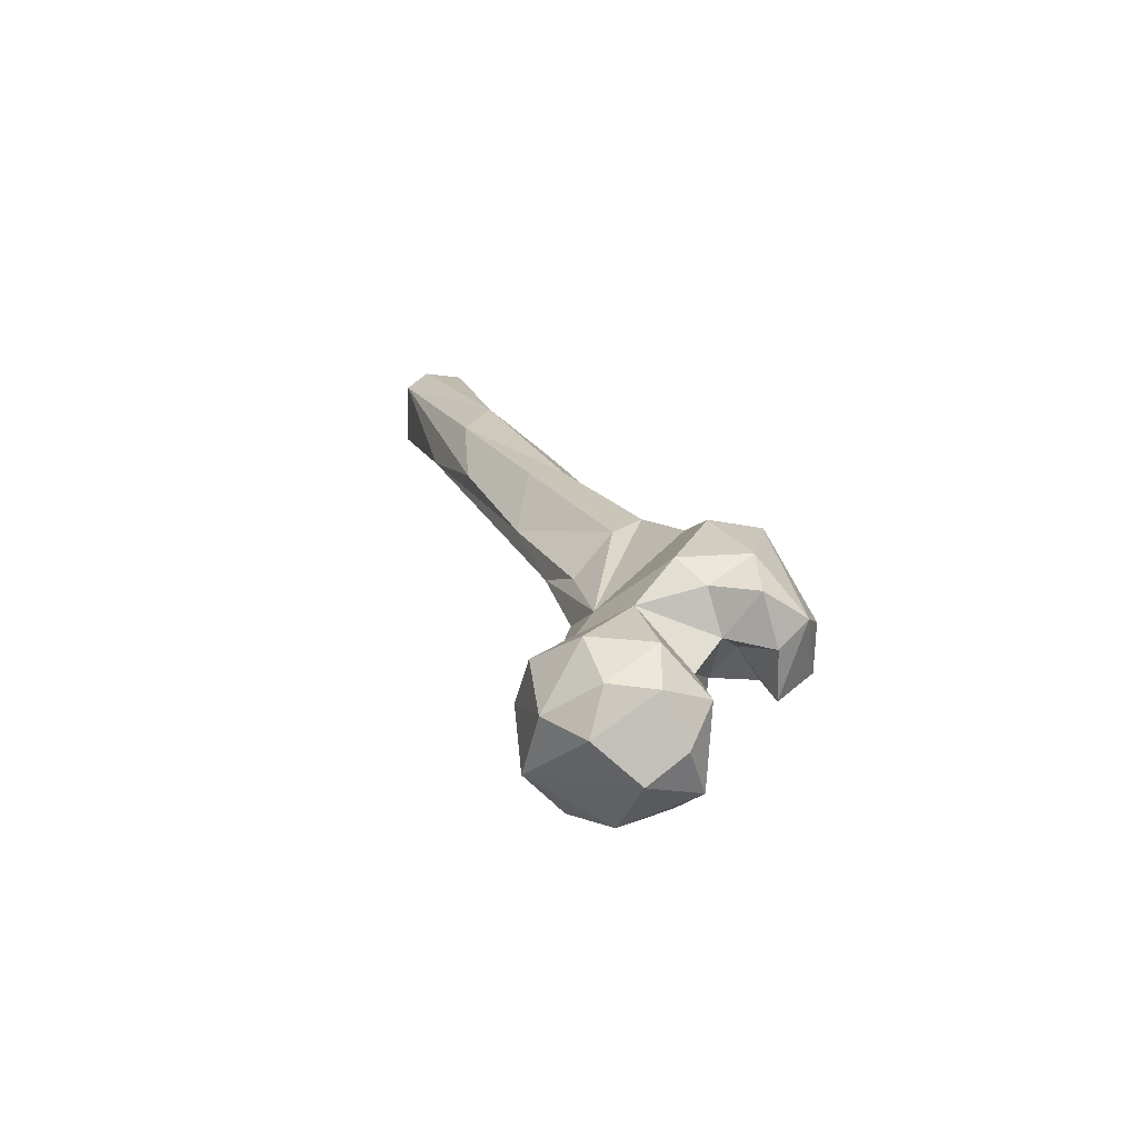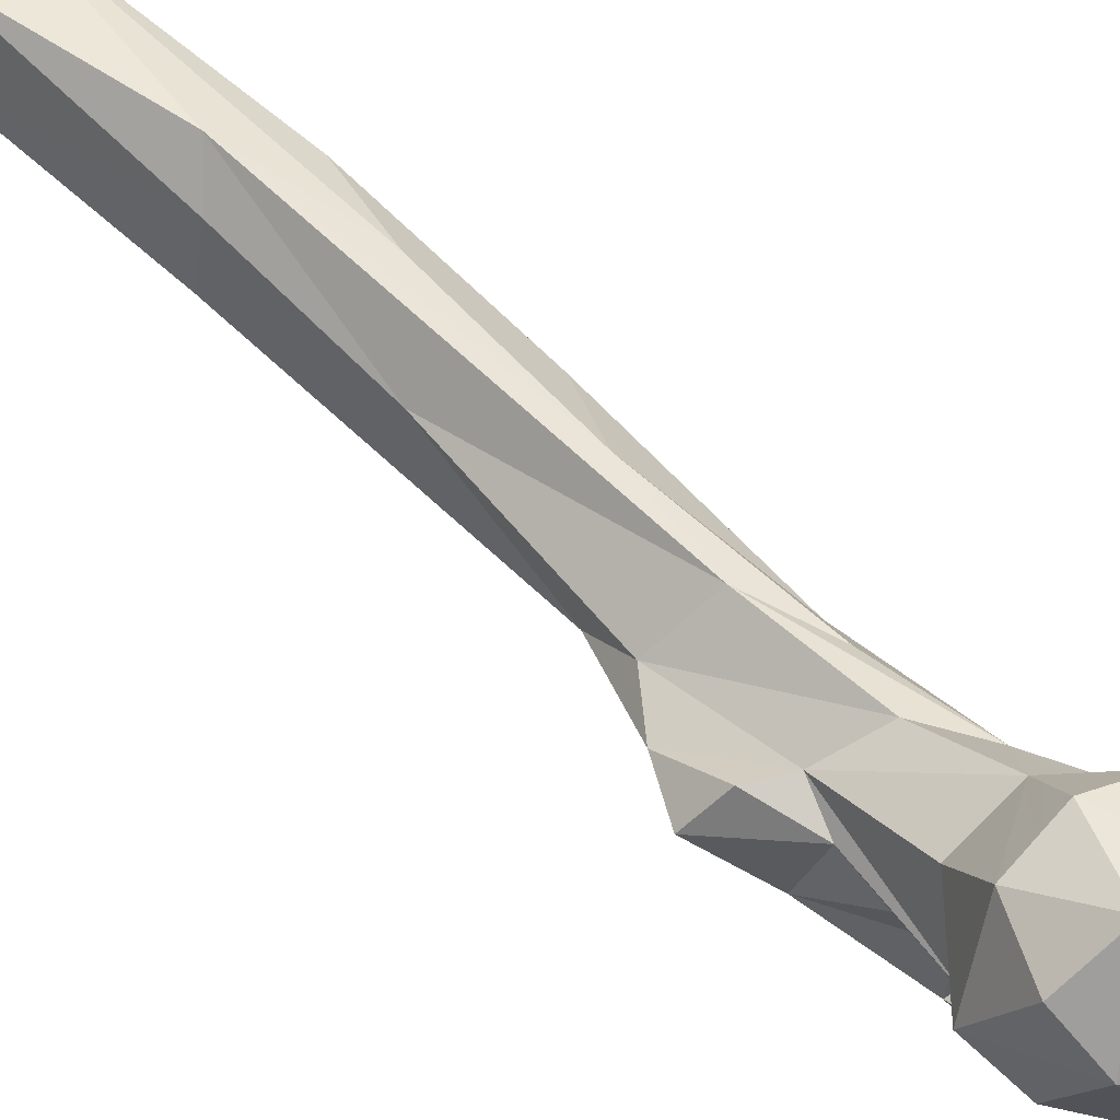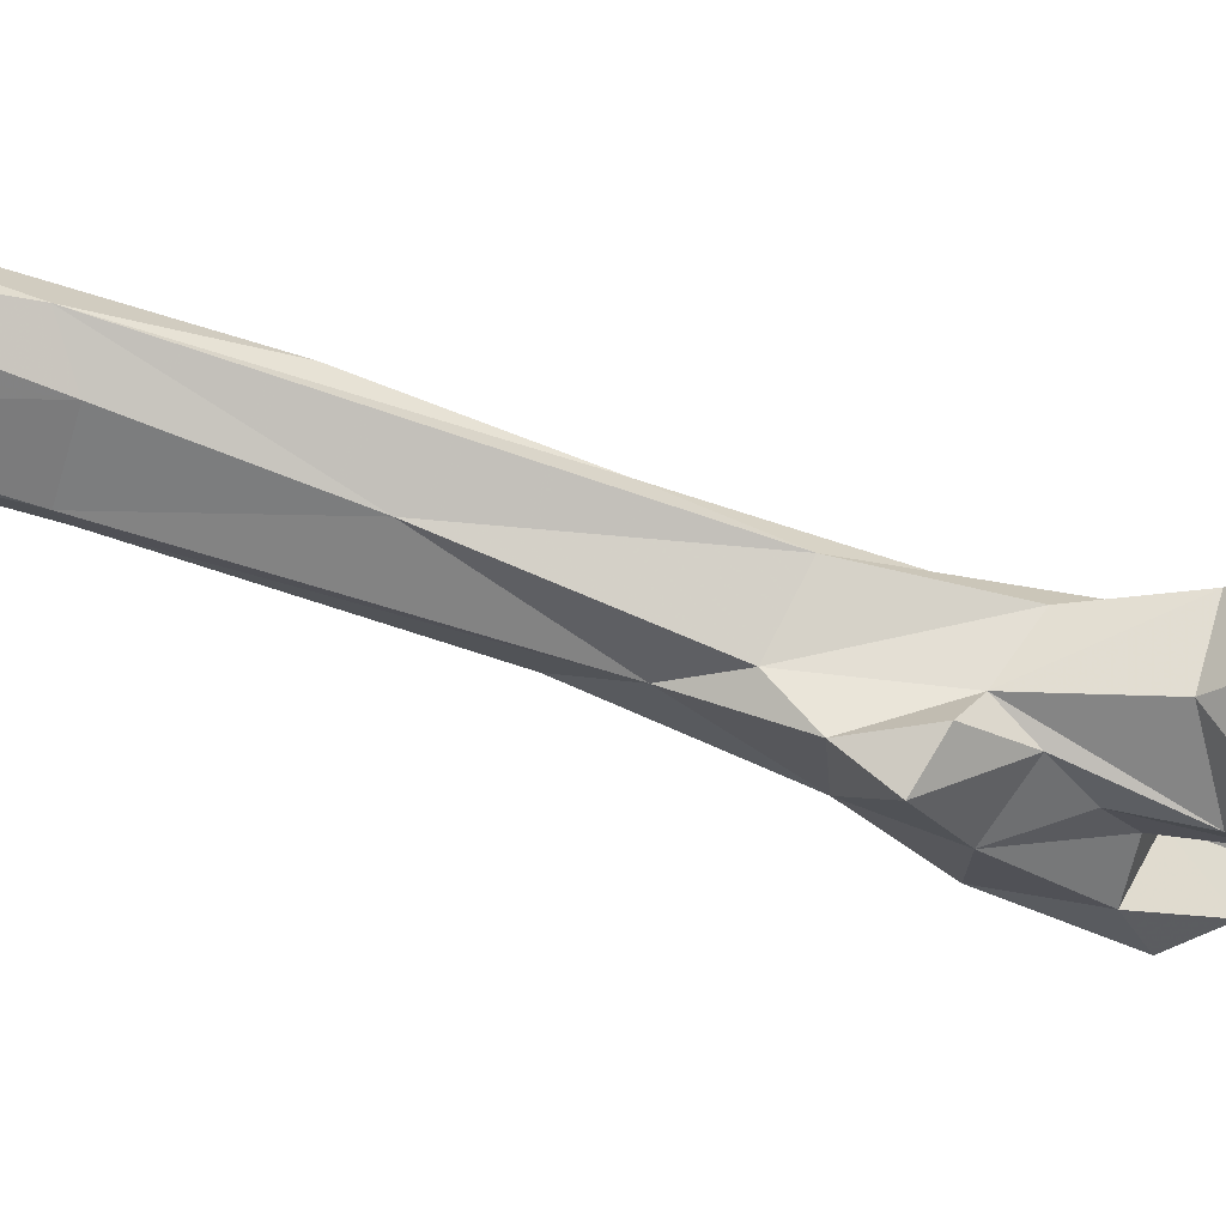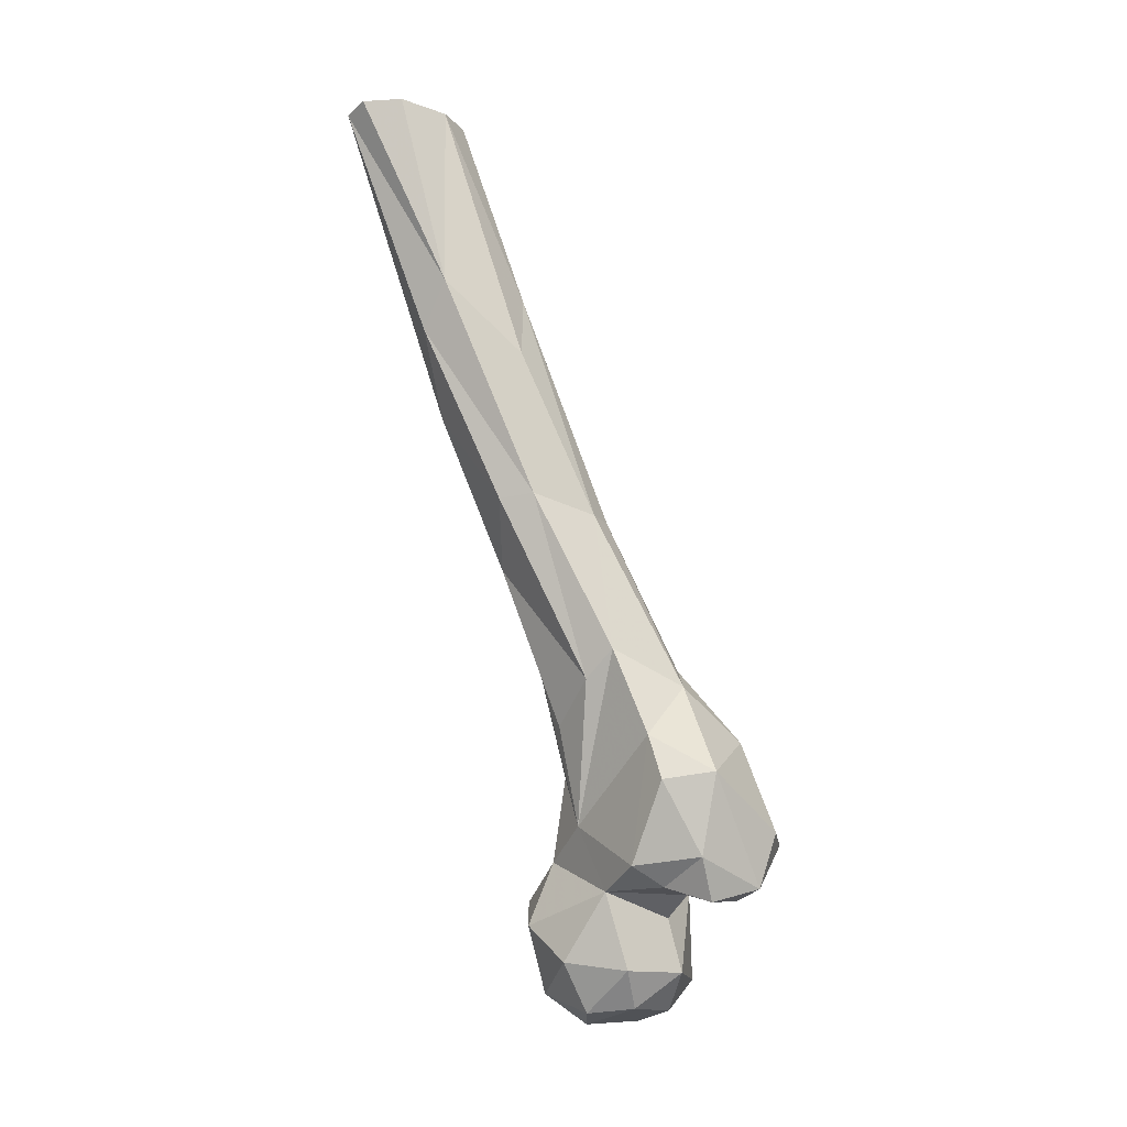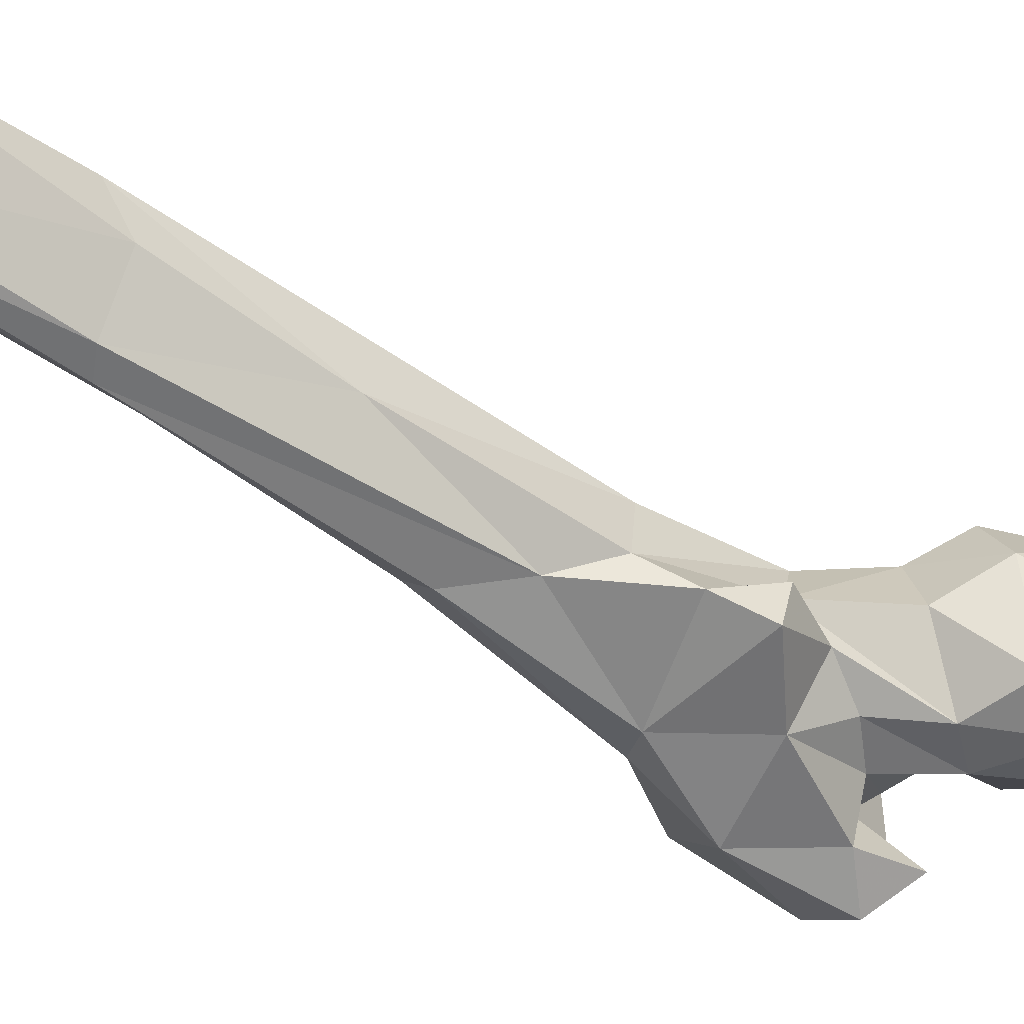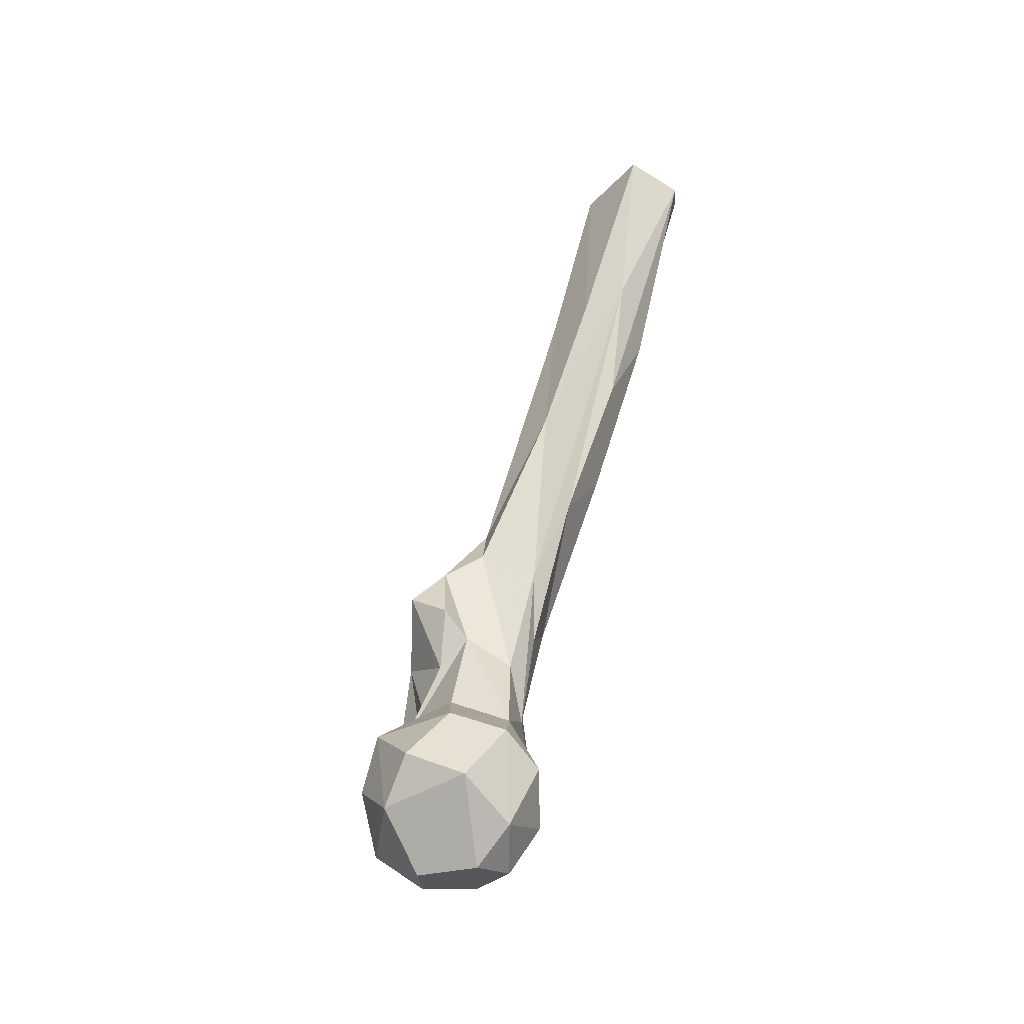
<metadata>
{"format":"obj","ext":"obj","renderer":"f3d","projection":"perspective","resolution":1024,"background":"white","views":[{"elev":-76.5,"azim":-100.7,"up":"+Z"},{"elev":37.6,"azim":126.5,"up":"+Y"},{"elev":25.1,"azim":86.2,"up":"+Y"},{"elev":-8.4,"azim":-85.2,"up":"+Z"},{"elev":-15.7,"azim":53.0,"up":"+Y"},{"elev":-42.8,"azim":137.0,"up":"+Z"}]}
</metadata>
<code>
v 119.4 162.2 723.7
v 110.6 153.7 727.2
v 111 176.1 723.3
v 98.24 162.3 728.5
v 122 147.5 734.8
v 98.71 175.1 727.1
v 110.1 187.4 731.5
v 134.2 165.5 736.2
v 126.8 188.4 739
v 101.1 149.8 737.8
v 90.53 163.7 738.8
v 92.89 180.8 740.8
v 136.8 176.4 746.7
v 103 191.3 750
v 131.6 152.1 748.6
v 115.9 192.5 756
v 88.46 169.4 759.3
v 114.4 148 758.5
v 100 153.4 752.2
v 134.8 161.7 760.6
v 92.17 148 758.5
v 128.7 184.2 759.6
v 79.06 141.4 756.9
v 92.18 134.9 756.9
v 84.38 129 760.2
v 121 154.5 767.4
v 81.02 153.7 760.6
v 99.95 123.3 771.4
v 105.4 132 760.6
v 106.9 147.1 775.6
v 108 185 766.9
v 88.31 124.5 774.7
v 96.6 142.7 770.5
v 73.22 143.6 768.4
v 113.9 155 783.2
v 96.06 177.2 776.6
v 77.07 161.9 766.1
v 120.2 174.6 772.5
v 105.8 134.4 778.1
v 71.22 139.8 790.2
v 71.26 153.8 788.2
v 104.2 181.3 789.8
v 77.33 157.5 800.1
v 116.6 165.3 791.8
v 113.6 173.2 799.4
v 95.12 133.4 798.7
v 114.5 149.5 800.3
v 95.62 182.3 803.3
v 81.22 166.9 823.1
v 84.36 174.1 815.3
v 101.4 188.7 821.4
v 88.31 148.4 813.2
v 127.1 164 811.9
v 122.2 173.3 805.2
v 98.98 150.3 818.5
v 111 176.5 830.2
v 119.8 170 821.9
v 95.45 197.9 846.1
v 105.3 171.7 844.4
v 95.69 169.1 858.8
v 87.83 172.2 860
v 80.68 187.9 865.1
v 103.4 196.6 878.6
v 82.42 197.4 864
v 91.09 214.3 888.1
v 84.05 191.6 904.5
v 95.87 225.3 922.7
v 101 213.5 919.1
v 93.81 192.3 921.7
v 81.15 218.1 910.9
v 98.79 196.9 924
v 76.41 211.8 923.6
v 99.7 237.5 974.5
v 84.65 213.3 973.7
v 82.36 240.3 973.1
v 94.35 209.6 972.7
v 76.07 224.2 975.1
v 98 215.2 975.2
v 76.86 235.1 975.1
f 67 75 73
f 72 77 79
f 68 73 78
f 71 78 76
f 69 71 76
f 66 69 74
f 65 70 75
f 66 74 72
f 63 68 71
f 67 73 68
f 62 66 72
f 59 71 69
f 62 72 70
f 59 69 60
f 69 76 74
f 63 67 68
f 61 66 62
f 51 58 67
f 56 63 59
f 58 64 65
f 49 61 62
f 50 64 58
f 49 62 50
f 56 59 57
f 55 57 59
f 61 69 66
f 55 59 60
f 52 55 60
f 45 56 57
f 53 57 55
f 53 54 57
f 51 63 56
f 6 11 12
f 26 45 44
f 36 48 51
f 44 54 53
f 25 40 34
f 36 50 48
f 46 55 52
f 42 56 45
f 3 6 7
f 14 31 16
f 35 44 47
f 60 69 61
f 31 42 45
f 44 45 54
f 40 43 41
f 1 3 9
f 4 10 11
f 39 47 46
f 70 72 75
f 36 49 50
f 36 51 42
f 30 35 47
f 40 46 52
f 30 47 39
f 26 38 45
f 44 53 47
f 28 46 32
f 2 4 3
f 36 37 43
f 30 39 33
f 31 36 42
f 34 41 37
f 72 79 75
f 47 53 55
f 18 35 30
f 64 70 65
f 22 31 38
f 20 22 38
f 26 44 35
f 20 38 26
f 21 30 33
f 23 25 34
f 52 60 61
f 31 45 38
f 16 31 22
f 17 27 37
f 19 30 21
f 5 8 15
f 25 28 32
f 59 63 71
f 36 43 49
f 1 8 5
f 18 26 35
f 5 18 10
f 24 33 29
f 50 62 64
f 15 20 26
f 24 29 25
f 25 32 40
f 21 33 24
f 34 40 41
f 49 52 61
f 21 24 23
f 46 47 55
f 28 39 46
f 62 70 64
f 14 17 31
f 23 24 25
f 48 50 58
f 17 21 27
f 72 74 77
f 51 67 63
f 23 34 27
f 15 26 18
f 17 37 36
f 5 15 18
f 11 19 17
f 17 19 21
f 18 30 19
f 9 22 13
f 8 13 20
f 8 20 15
f 10 18 19
f 7 16 9
f 7 12 14
f 4 11 6
f 43 52 49
f 7 14 16
f 29 33 39
f 9 16 22
f 3 4 6
f 11 17 12
f 65 75 67
f 48 58 51
f 27 34 37
f 45 57 54
f 2 5 10
f 10 19 11
f 13 22 20
f 42 51 56
f 21 23 27
f 1 9 8
f 6 12 7
f 1 5 2
f 37 41 43
f 2 10 4
f 32 46 40
f 58 65 67
f 17 36 31
f 3 7 9
f 40 52 43
f 28 29 39
f 1 2 3
f 12 17 14
f 68 78 71
f 25 29 28
f 8 9 13

</code>
